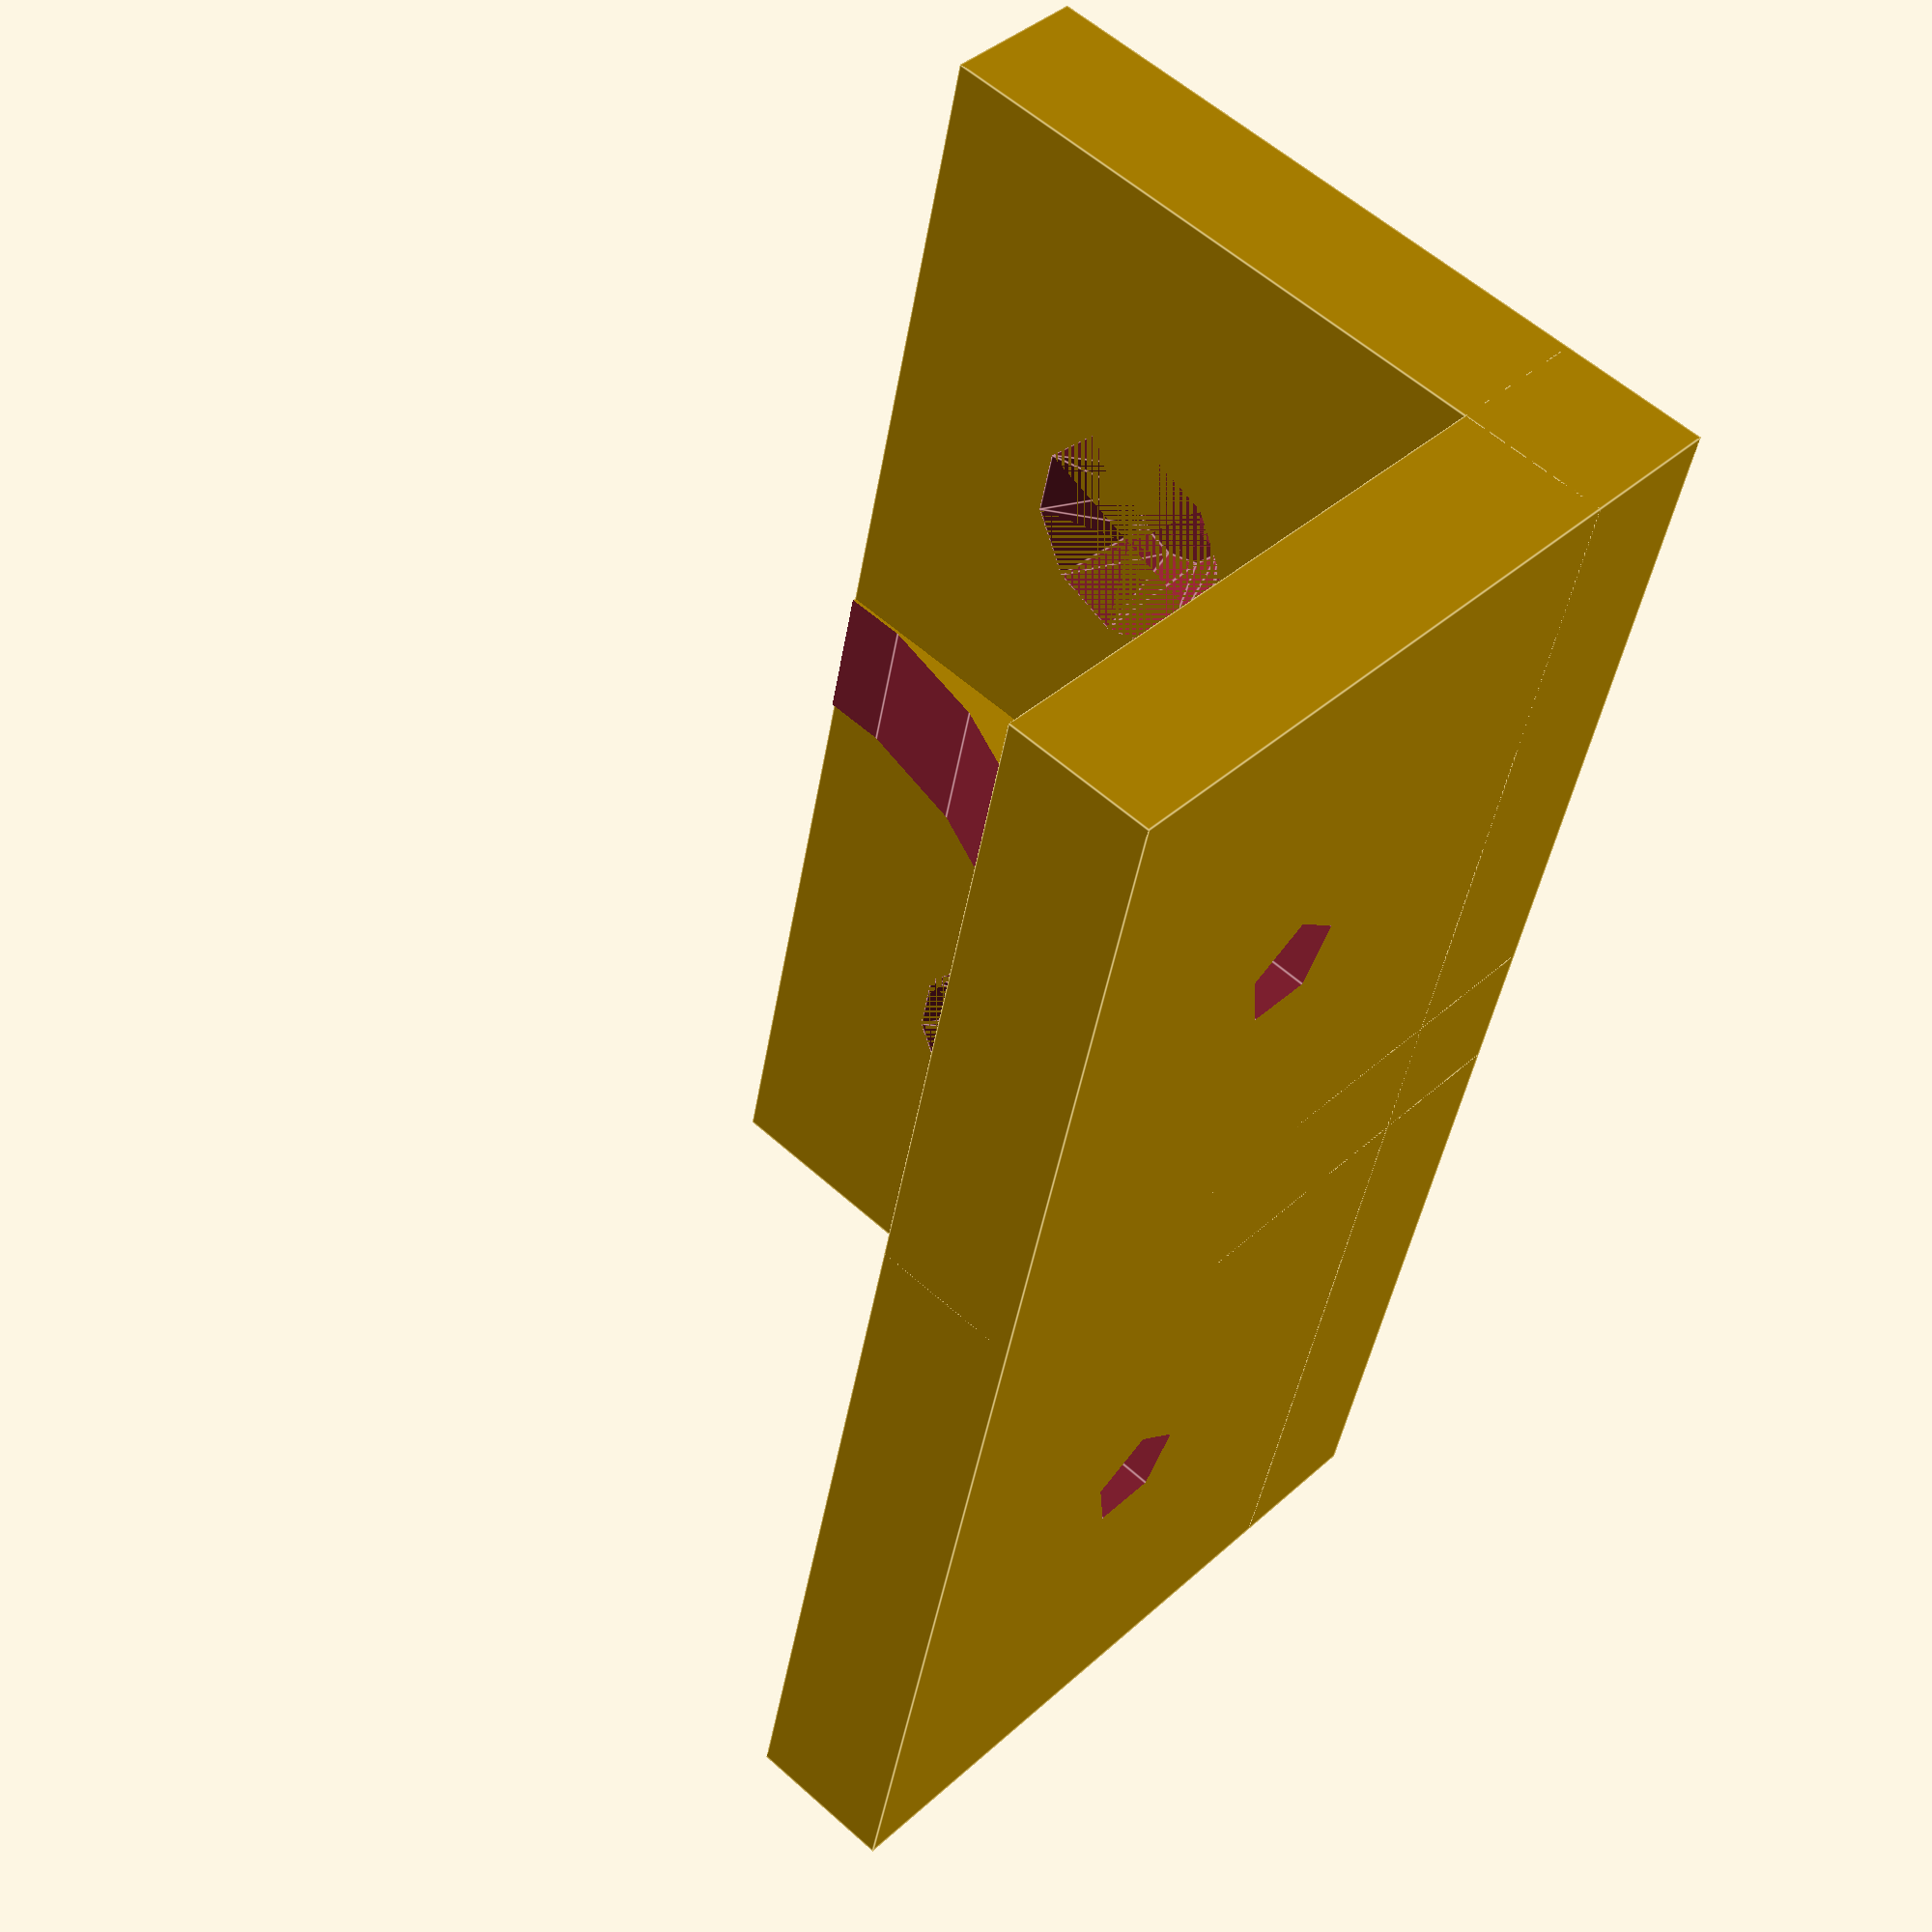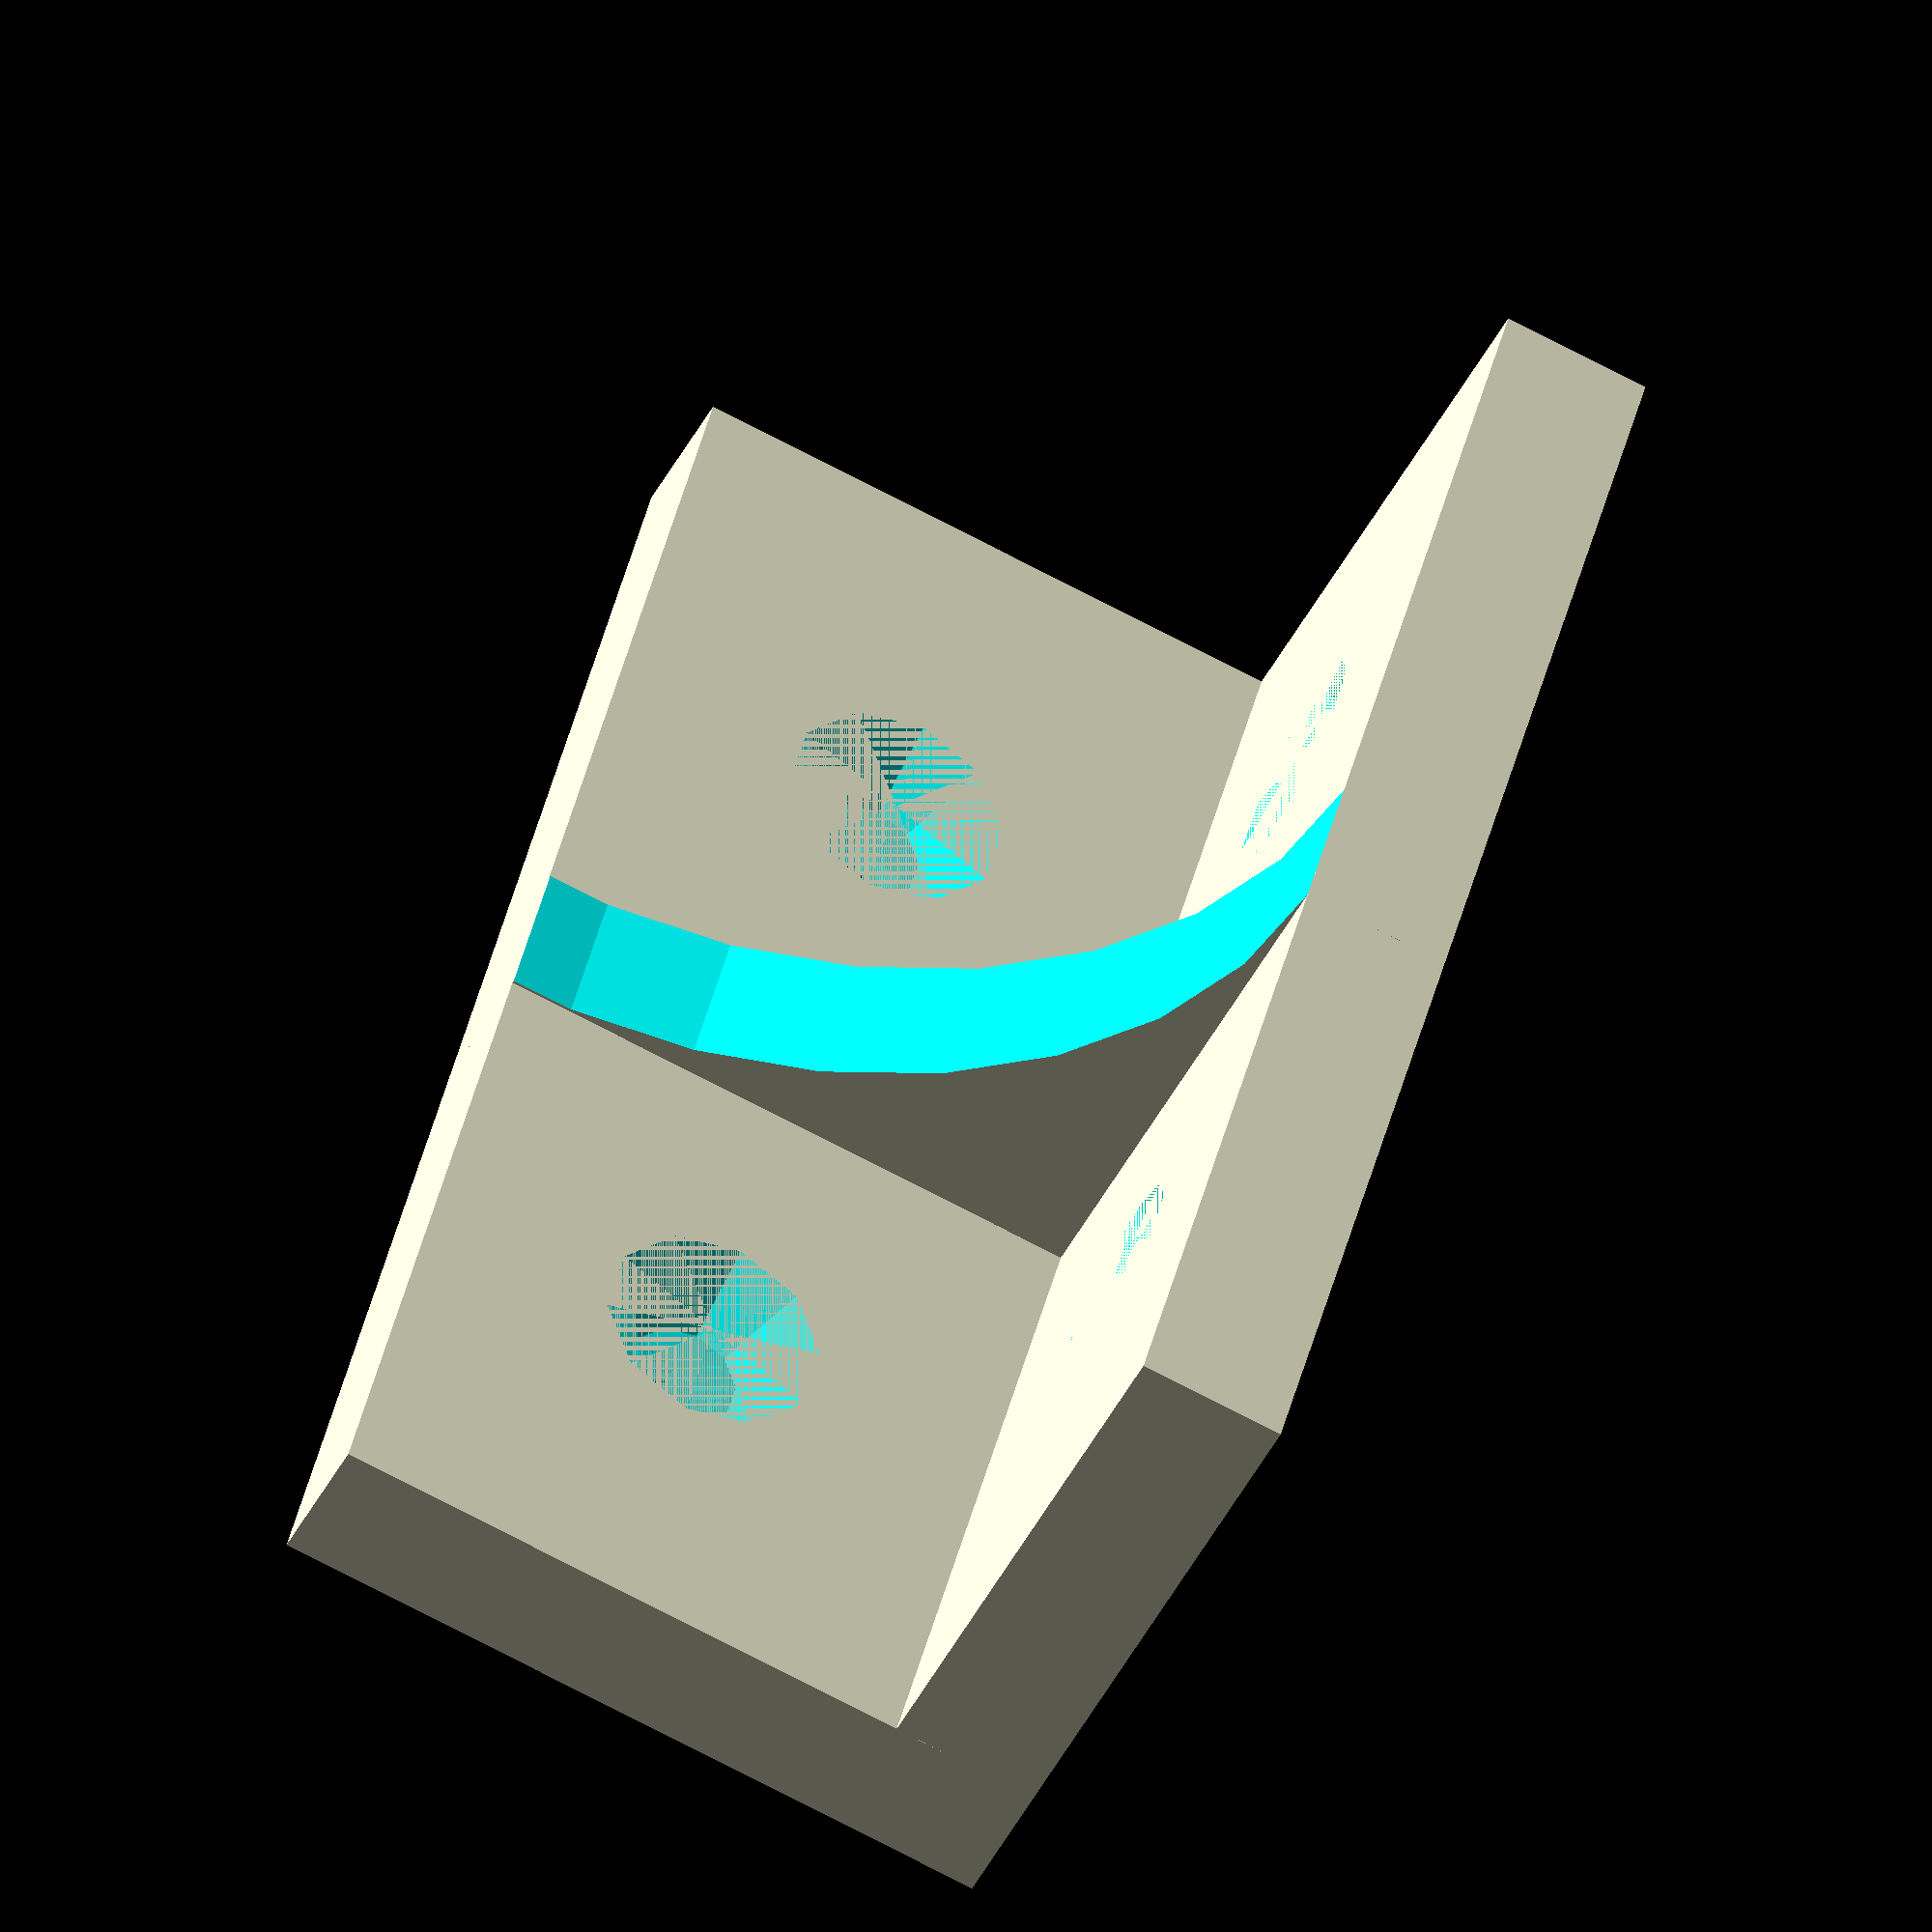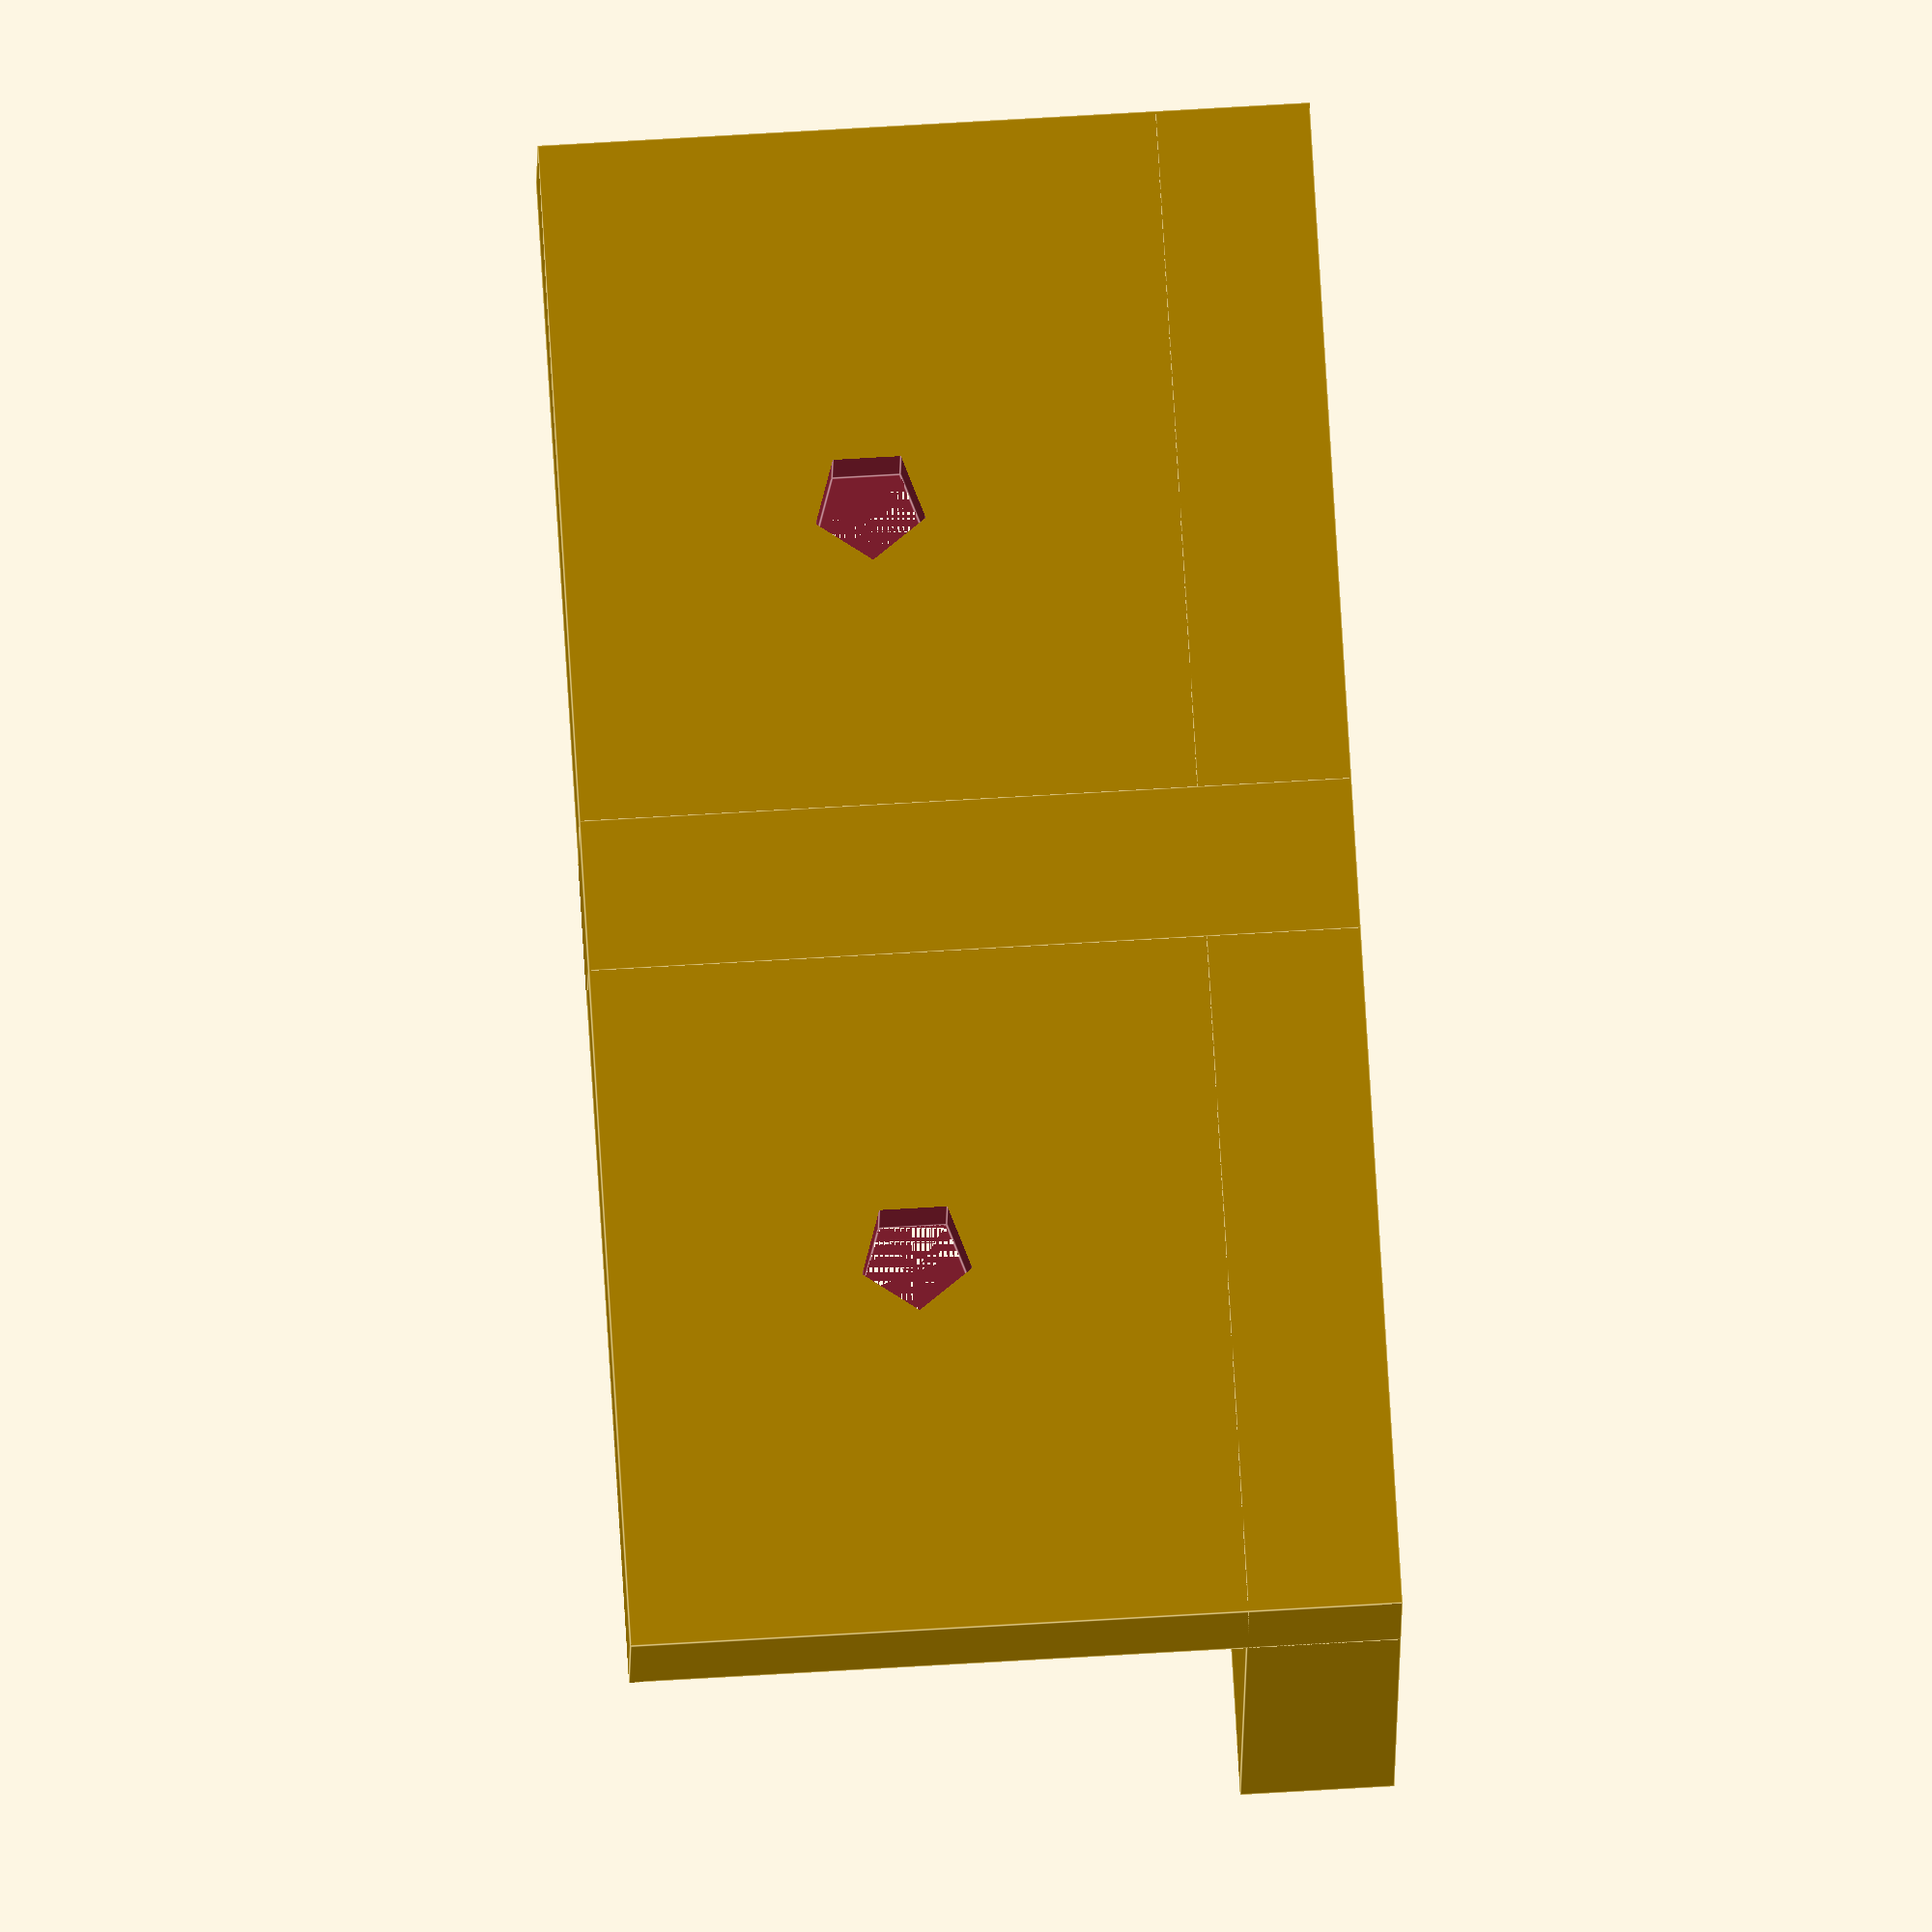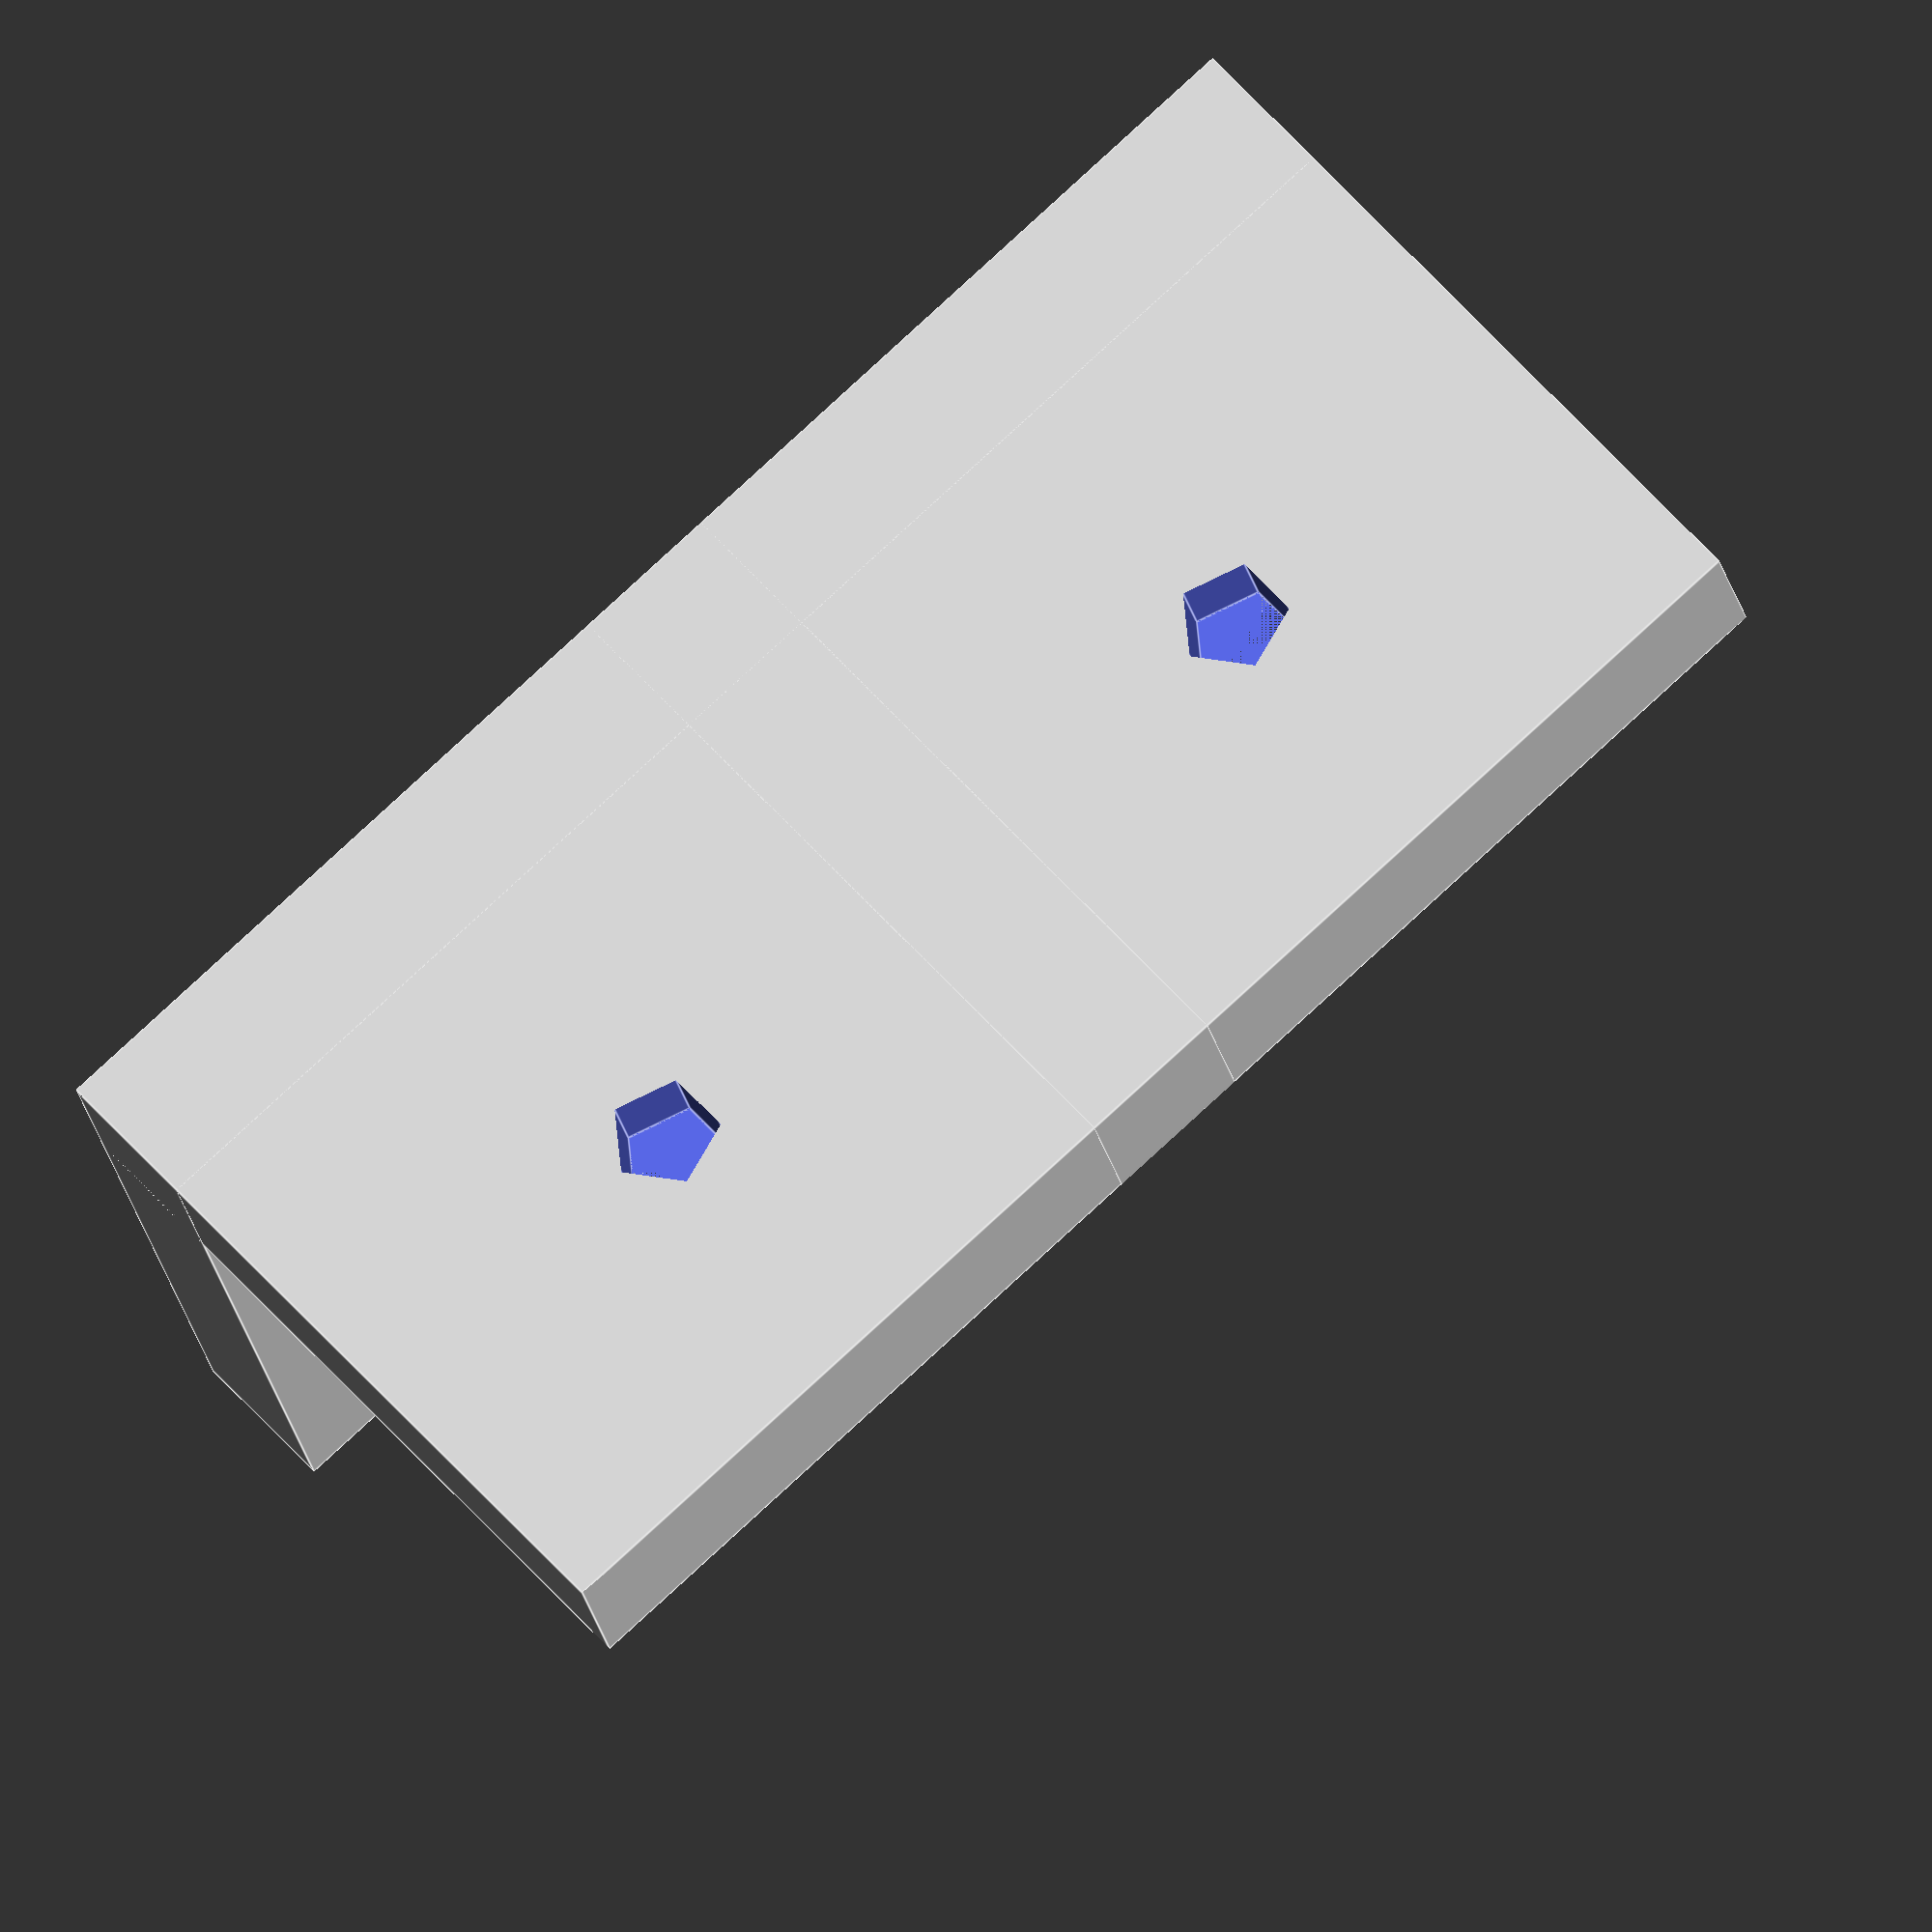
<openscad>
/*
 *   Creates a L Bracket model for holding two pieces of wood together.
 *   Copyright (C) 2014  Mogue Carpenter
 *
 *    This program is free software: you can redistribute it and/or modify
 *    it under the terms of the GNU General Public License as published by
 *    the Free Software Foundation, either version 3 of the License, or
 *    (at your option) any later version.
 *
 *    This program is distributed in the hope that it will be useful,
 *    but WITHOUT ANY WARRANTY; without even the implied warranty of
 *    MERCHANTABILITY or FITNESS FOR A PARTICULAR PURPOSE.  See the
 *    GNU General Public License for more details.

 *    You should have received a copy of the GNU General Public License
 *    along with this program.  If not, see <http://www.gnu.org/licenses/>.
*/

bracket_l = 40;
bracket_w = 20;
bracket_h = 20;
bracket_wall = 4;
screw_r = 1.5;

screw_off_y = ((bracket_w-bracket_wall)/2);
screw_off_x = (bracket_l)/4;
screw_off_h = ((bracket_h-bracket_wall)/2)+bracket_wall;


	L_bracket();
	


module L_bracket(){
	difference(){

		bracket();

		//screwholes
		translate ([screw_off_x,screw_off_y,bracket_wall])
			screw_hole();
		translate ([3*screw_off_x,screw_off_y,bracket_wall])
			screw_hole();

		translate ([screw_off_x,bracket_w-bracket_wall,screw_off_h])rotate([90,0,0])
			screw_hole();
		translate ([3*screw_off_x,bracket_w-bracket_wall,screw_off_h])rotate([90,0,0])
			screw_hole();

	}
}

module screw_hole(){
	counter_sink_h = 2;

	translate([0,0,-bracket_wall-counter_sink_h-1])
		cylinder(h=bracket_wall+1,r=screw_r, center=false);
	translate([0,0,-counter_sink_h])
		cylinder(h=2,r1=screw_r,r2=screw_r*2, center=false);

}

module bracket(){
	cube([bracket_l,bracket_w,bracket_wall],center=false);
	translate([0,bracket_w-bracket_wall,0])
		cube([bracket_l,bracket_wall,bracket_h],center=false);

	difference(){
		translate([(bracket_l-bracket_wall)/2,0,0])
			cube([bracket_wall,bracket_w,bracket_h]);
		translate ([((bracket_l-bracket_wall)/2)-1,0,bracket_h]) rotate ([0,90,0]) 
			cylinder( h=bracket_wall+2, r = bracket_w-bracket_wall, center=fase);
	}
}
</openscad>
<views>
elev=122.6 azim=76.6 roll=46.9 proj=p view=edges
elev=73.5 azim=300.6 roll=62.4 proj=o view=wireframe
elev=293.7 azim=10.0 roll=86.5 proj=o view=edges
elev=21.7 azim=41.7 roll=190.2 proj=o view=edges
</views>
